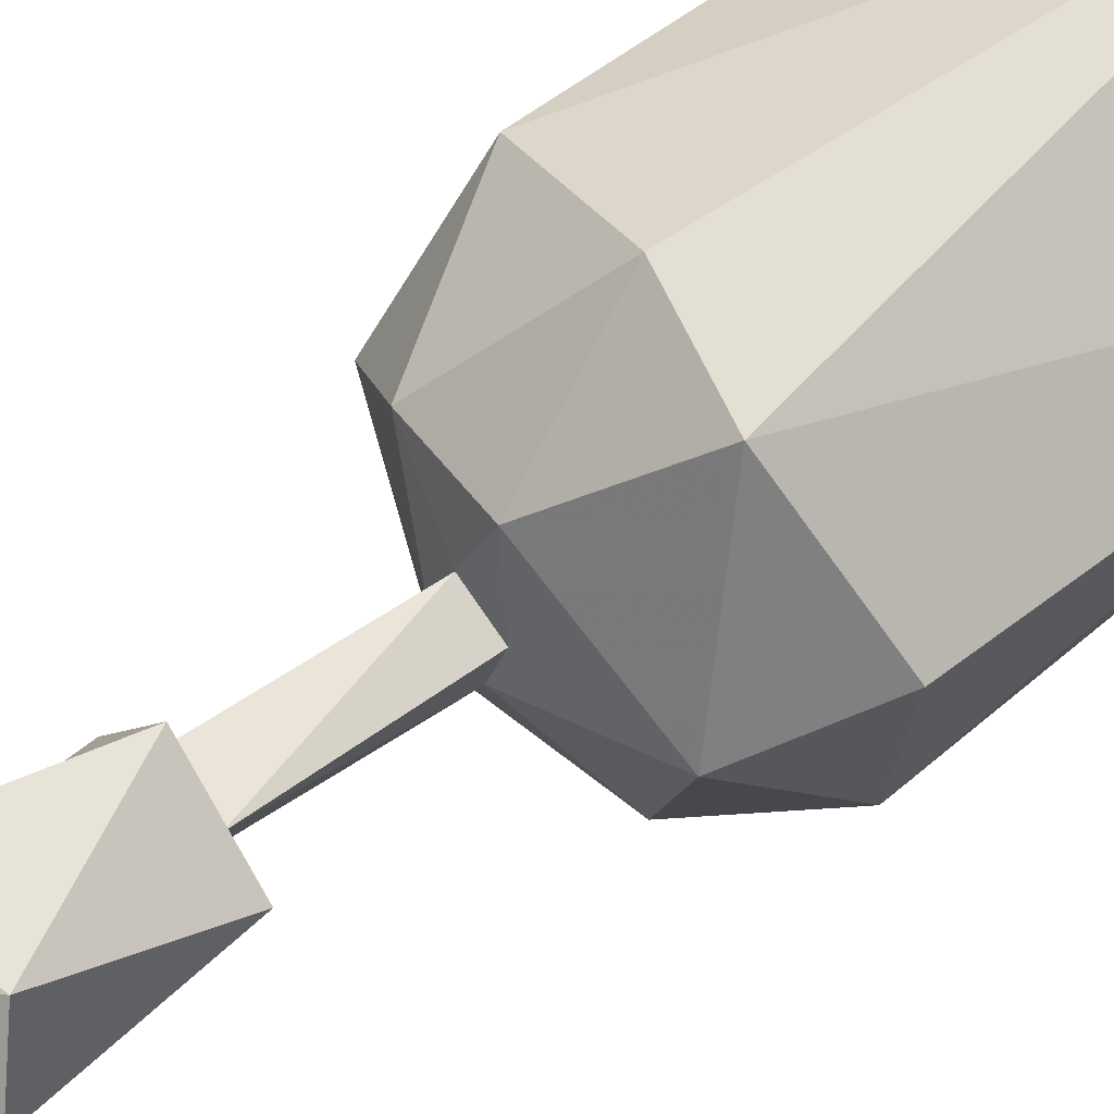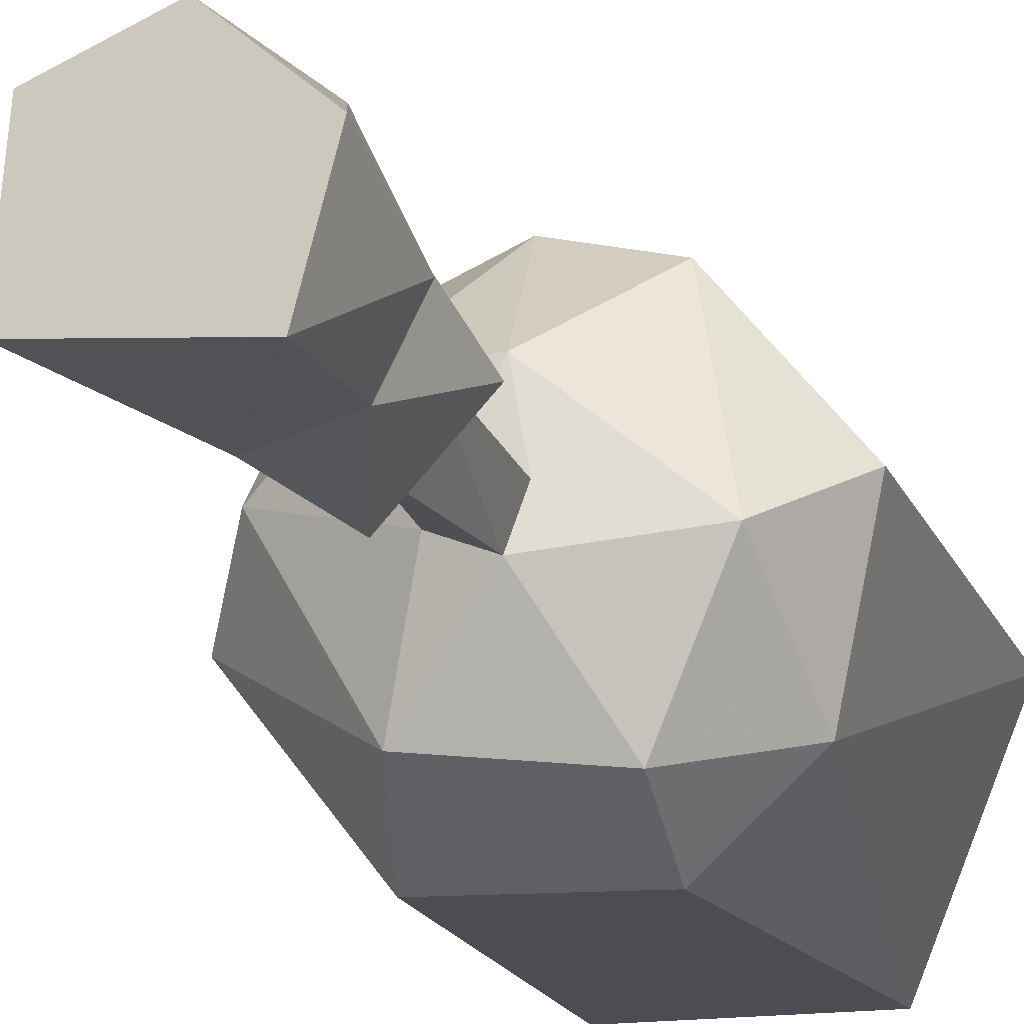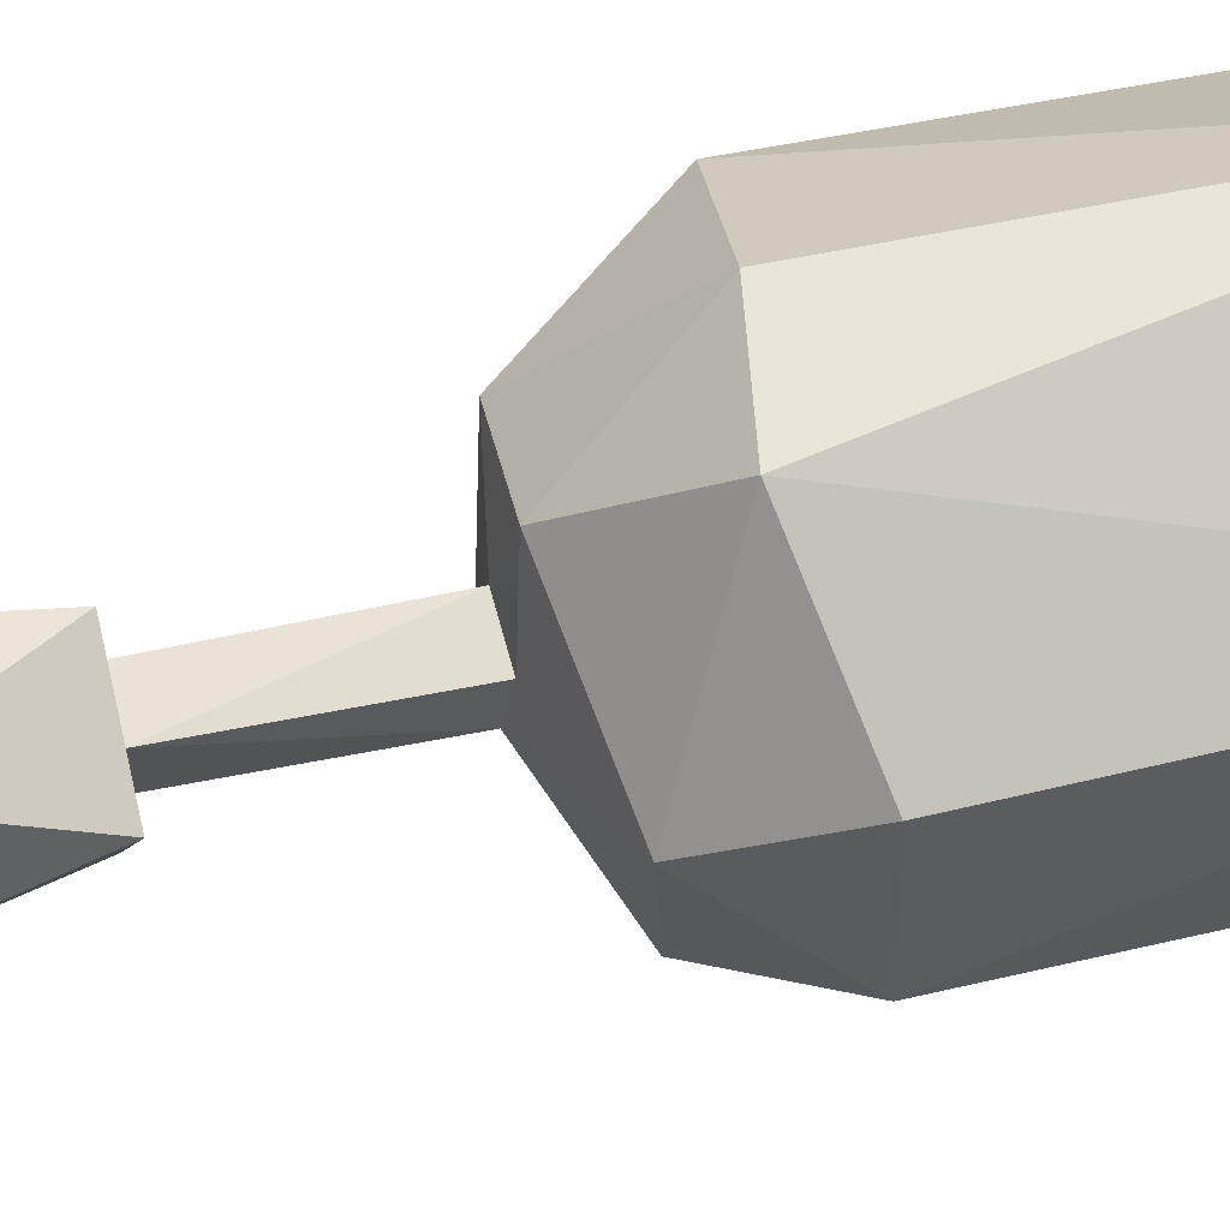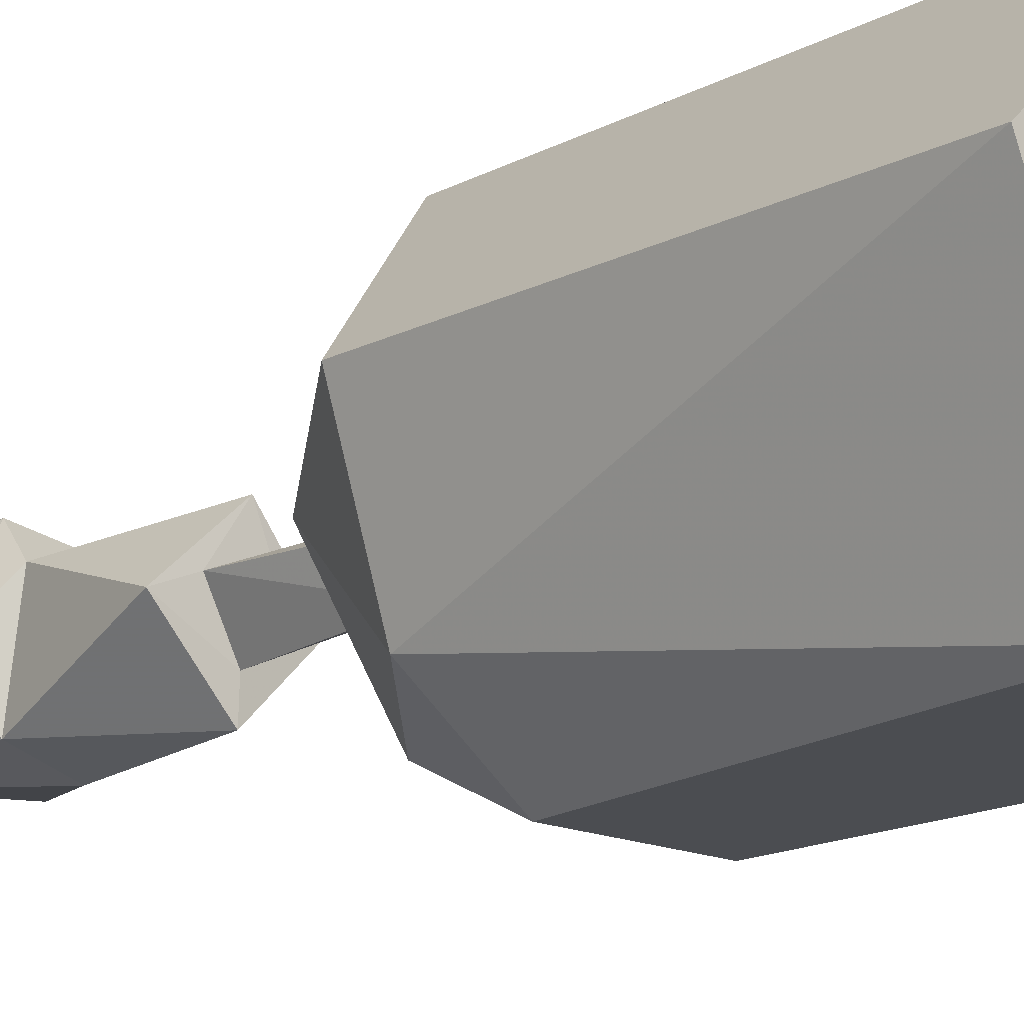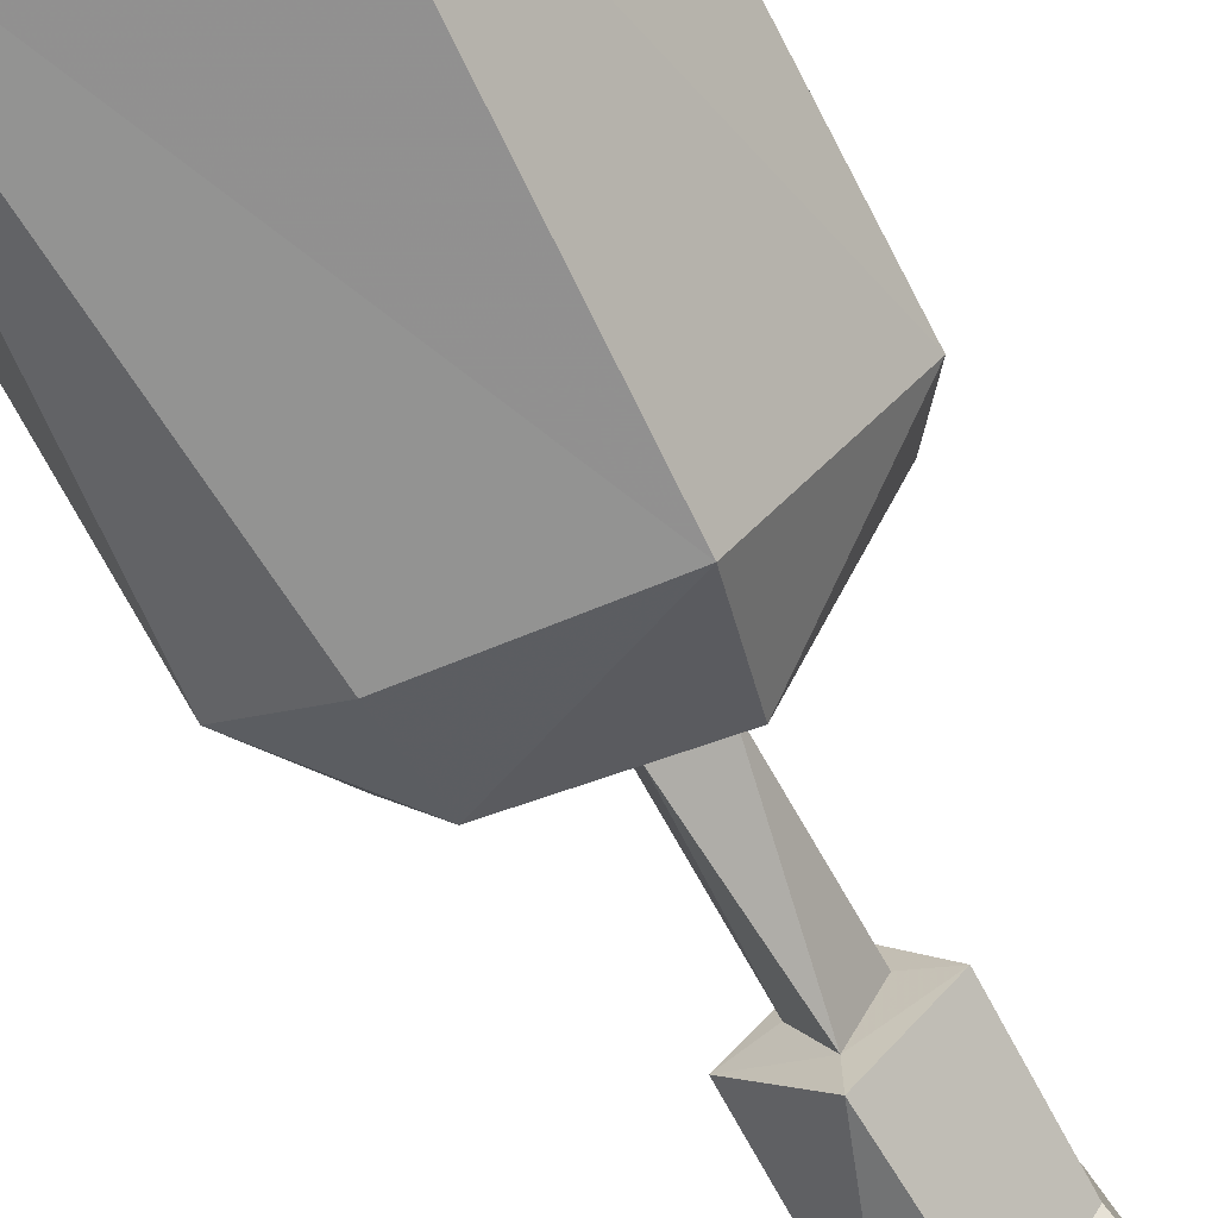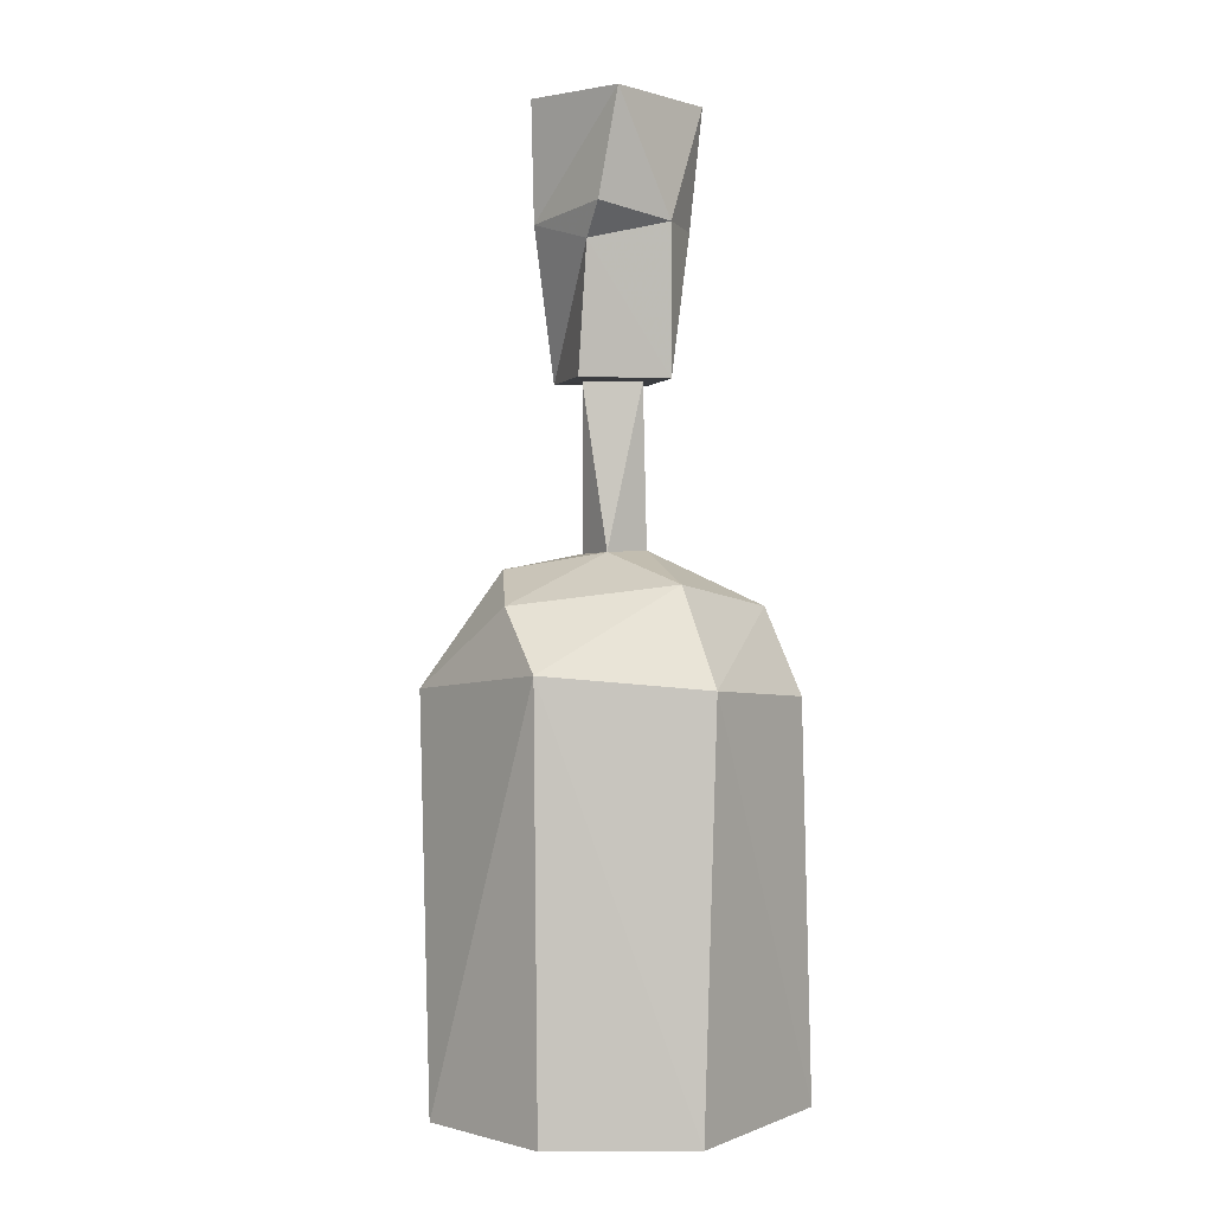
<metadata>
{"format":"obj","ext":"obj","renderer":"f3d","projection":"perspective","resolution":1024,"background":"white","views":[{"elev":51.7,"azim":-131.0,"up":"+Z"},{"elev":-17.2,"azim":-163.4,"up":"+Z"},{"elev":41.7,"azim":-107.8,"up":"+Z"},{"elev":-15.6,"azim":-43.1,"up":"+Z"},{"elev":-65.0,"azim":26.9,"up":"+Z"},{"elev":1.0,"azim":124.5,"up":"+Y"}]}
</metadata>
<code>
o Cylinder.013
v -0.7447 -0.6557 0.81
v -0.7131 -0.6555 0.8534
v -0.723 -0.6557 0.9062
v -0.7882 -0.6558 0.9366
v -0.8447 -0.6556 0.8814
v -0.8152 -0.6557 0.8098
v -0.7958 -0.3506 0.8482
v -0.7497 -0.3445 0.8551
v -0.749 -0.5074 0.8077
v -0.7573 -0.4731 0.8267
v -0.7133 -0.5023 0.8551
v -0.7271 -0.4804 0.8771
v -0.7322 -0.5092 0.9178
v -0.7523 -0.4682 0.897
v -0.7777 -0.5004 0.9325
v -0.8104 -0.4925 0.9217
v -0.7828 -0.4653 0.8969
v -0.8435 -0.5032 0.8814
v -0.8237 -0.4727 0.8638
v -0.8318 -0.508 0.8316
v -0.8034 -0.4808 0.8221
v -0.8026 -0.5116 0.8069
v -0.7684 -0.4032 0.8747
v -0.7876 -0.403 0.8742
v -0.7781 -0.4033 0.8559
v -0.7678 -0.4621 0.8638
v -0.7745 -0.4627 0.879
v -0.7831 -0.4616 0.8576
v -0.7955 -0.3565 0.8837
v -0.7542 -0.3562 0.8629
v -0.8078 -0.3439 0.8652
v -0.7586 -0.3491 0.8882
v -0.7744 -0.3498 0.842
v -0.7978 -0.307 0.8442
v -0.8065 -0.3066 0.8769
v -0.7823 -0.3064 0.8982
v -0.755 -0.3065 0.8868
v -0.7518 -0.3066 0.8483
v -0.801 -0.4025 0.8687
v -0.7756 -0.403 0.8919
v -0.7553 -0.4026 0.8672
v -0.7781 -0.4028 0.8442
v -0.7879 -0.4627 0.8716
v -0.7933 -0.3451 0.8955
f 6 9 1
f 1 11 2
f 2 11 3
f 3 13 4
f 16 5 4
f 20 6 5
f 11 10 12
f 10 26 12
f 12 14 13
f 15 17 16
f 20 18 19
f 19 28 21
f 19 21 20
f 20 21 22
f 21 28 10
f 21 10 9
f 24 39 25
f 40 29 39
f 42 33 30
f 40 39 24
f 23 40 24
f 40 30 32
f 41 30 40
f 7 33 42
f 32 44 29
f 30 8 32
f 8 38 32
f 32 38 37
f 33 38 8
f 31 34 7
f 31 35 34
f 44 35 31
f 19 17 28
f 4 1 2
f 4 2 3
f 25 41 23
f 43 24 28
f 28 24 25
f 27 24 43
f 1 9 11
f 3 11 13
f 13 15 4
f 15 16 4
f 16 18 5
f 18 20 5
f 20 22 6
f 6 22 9
f 10 28 26
f 11 9 10
f 12 26 14
f 13 11 12
f 15 13 14
f 15 14 17
f 18 16 19
f 16 17 19
f 22 21 9
f 25 42 41
f 25 39 42
f 33 7 34
f 40 32 29
f 39 29 7
f 23 41 40
f 30 33 8
f 42 39 7
f 29 31 7
f 31 29 44
f 33 34 38
f 44 32 36
f 34 36 38
f 35 36 34
f 38 36 37
f 44 36 35
f 32 37 36
f 28 17 43
f 17 27 43
f 17 14 27
f 14 26 27
f 1 4 6
f 6 4 5
f 30 41 42
f 26 28 25
f 26 25 23
f 26 23 27
f 27 23 24

</code>
